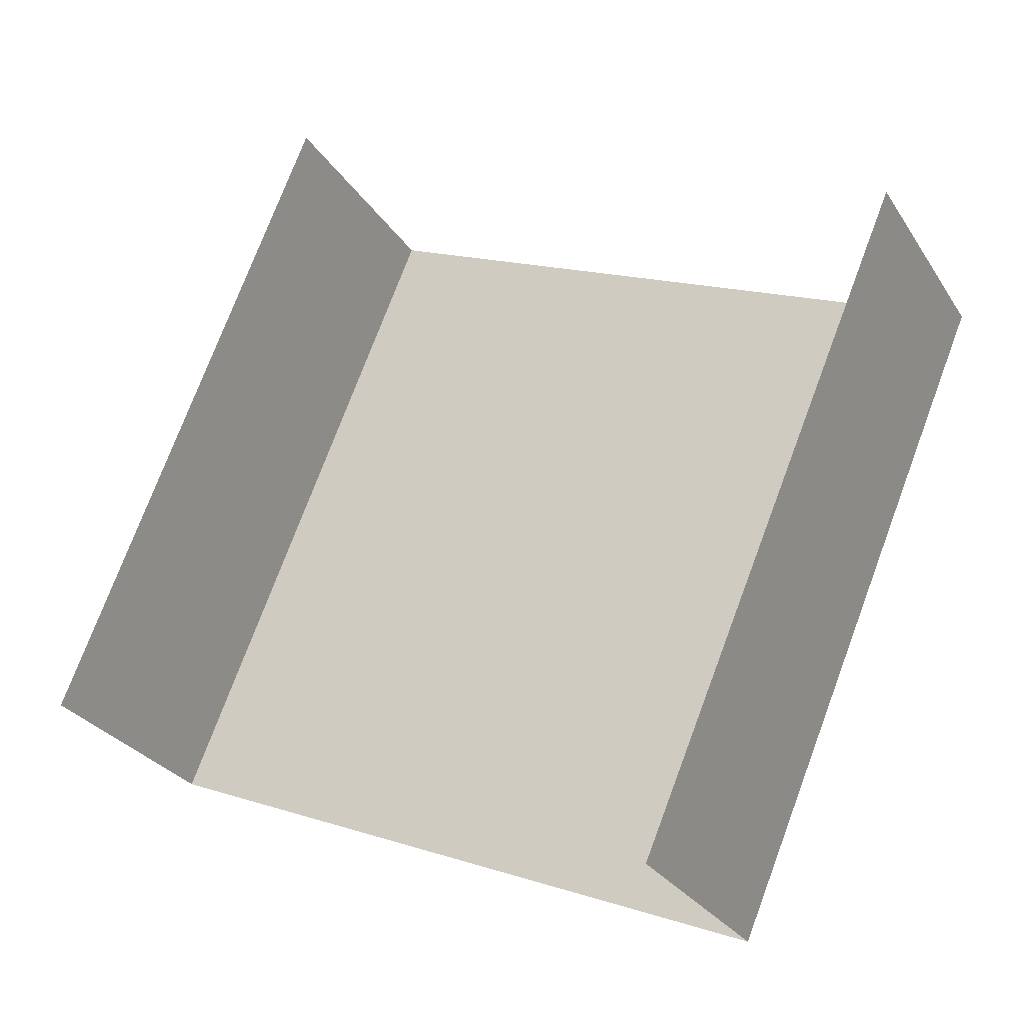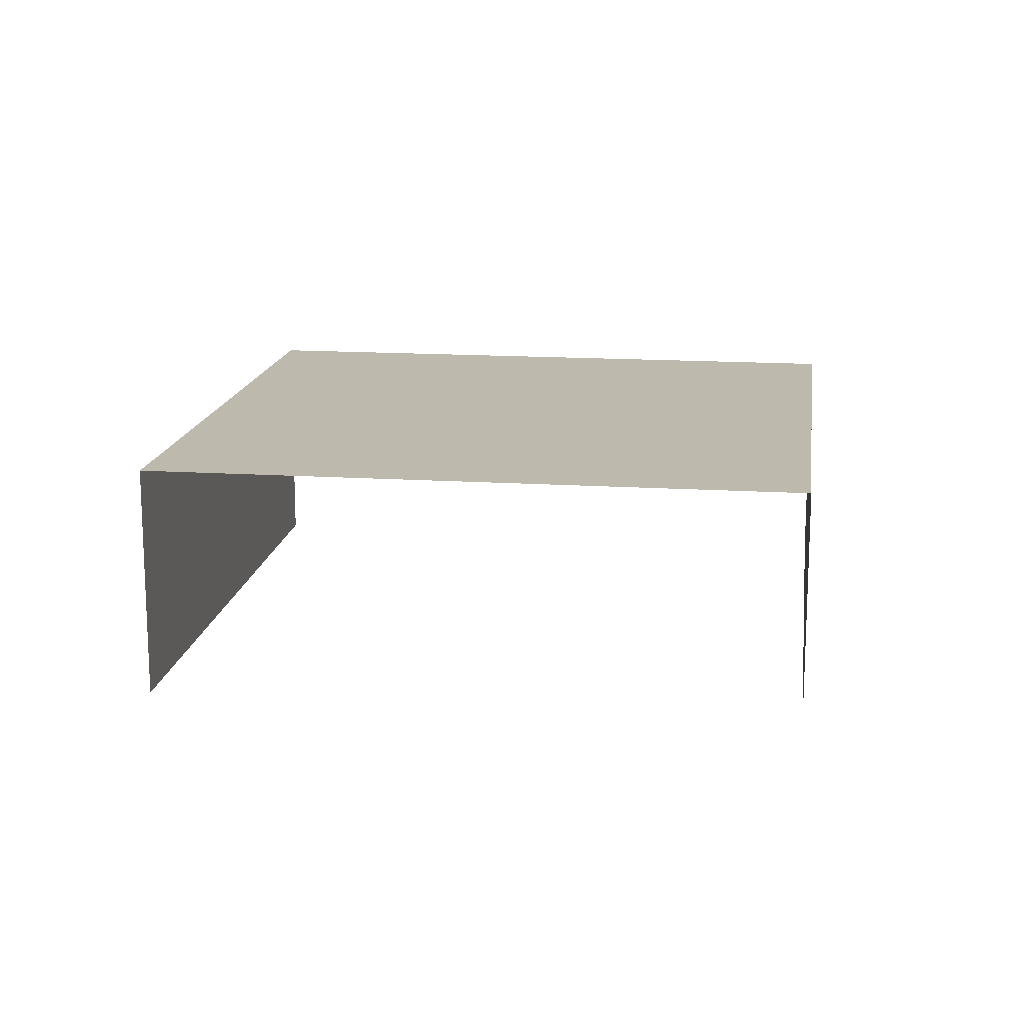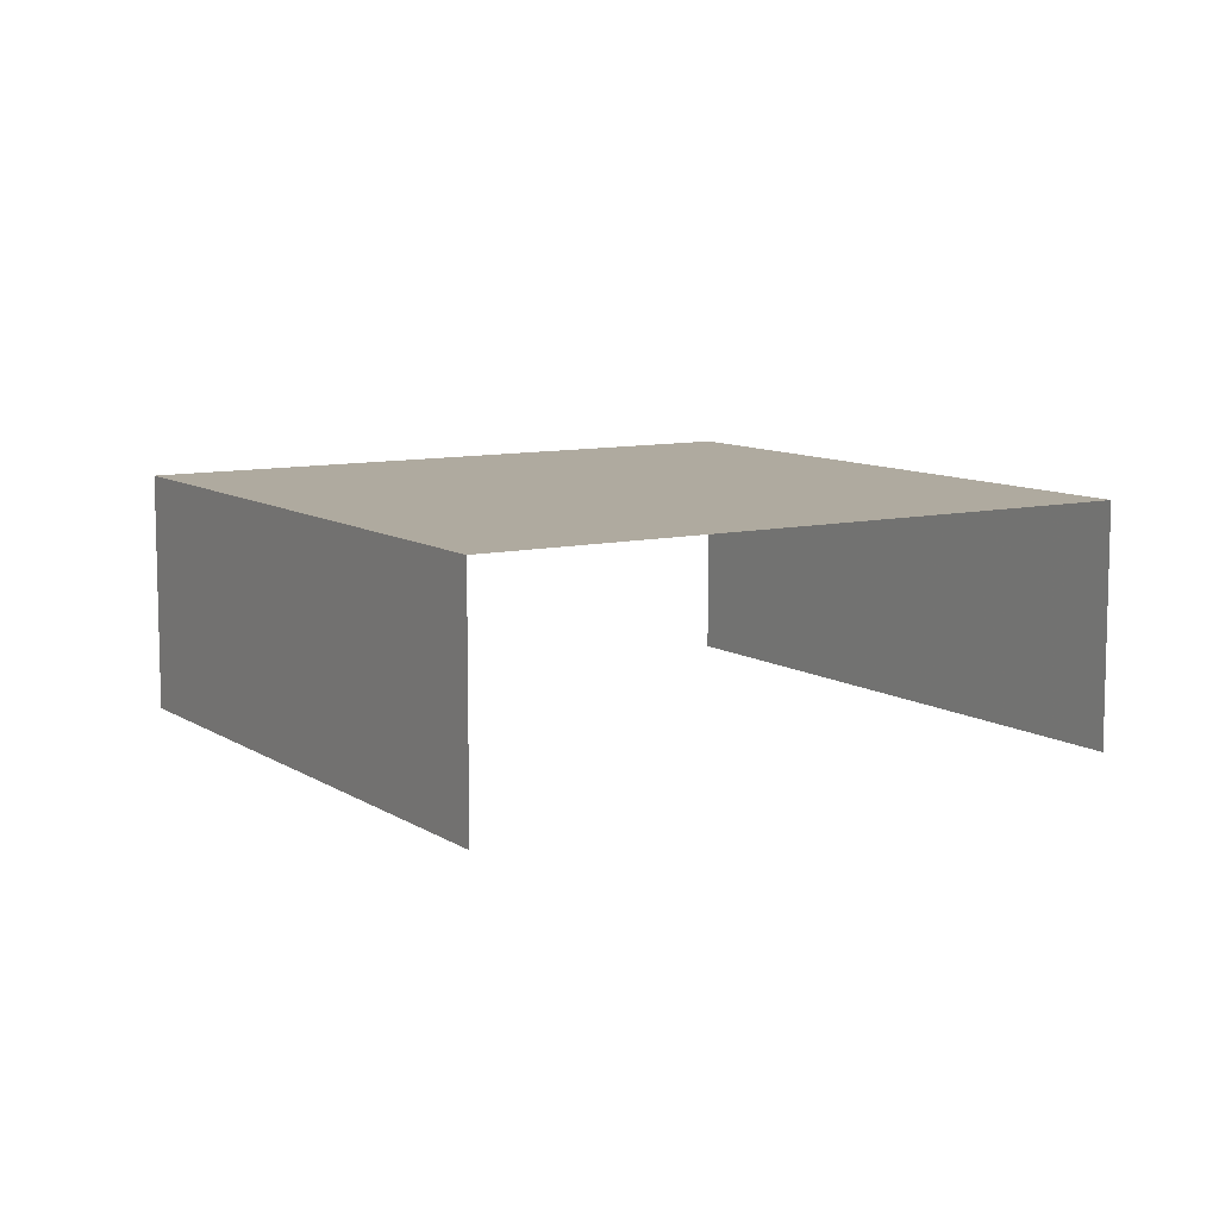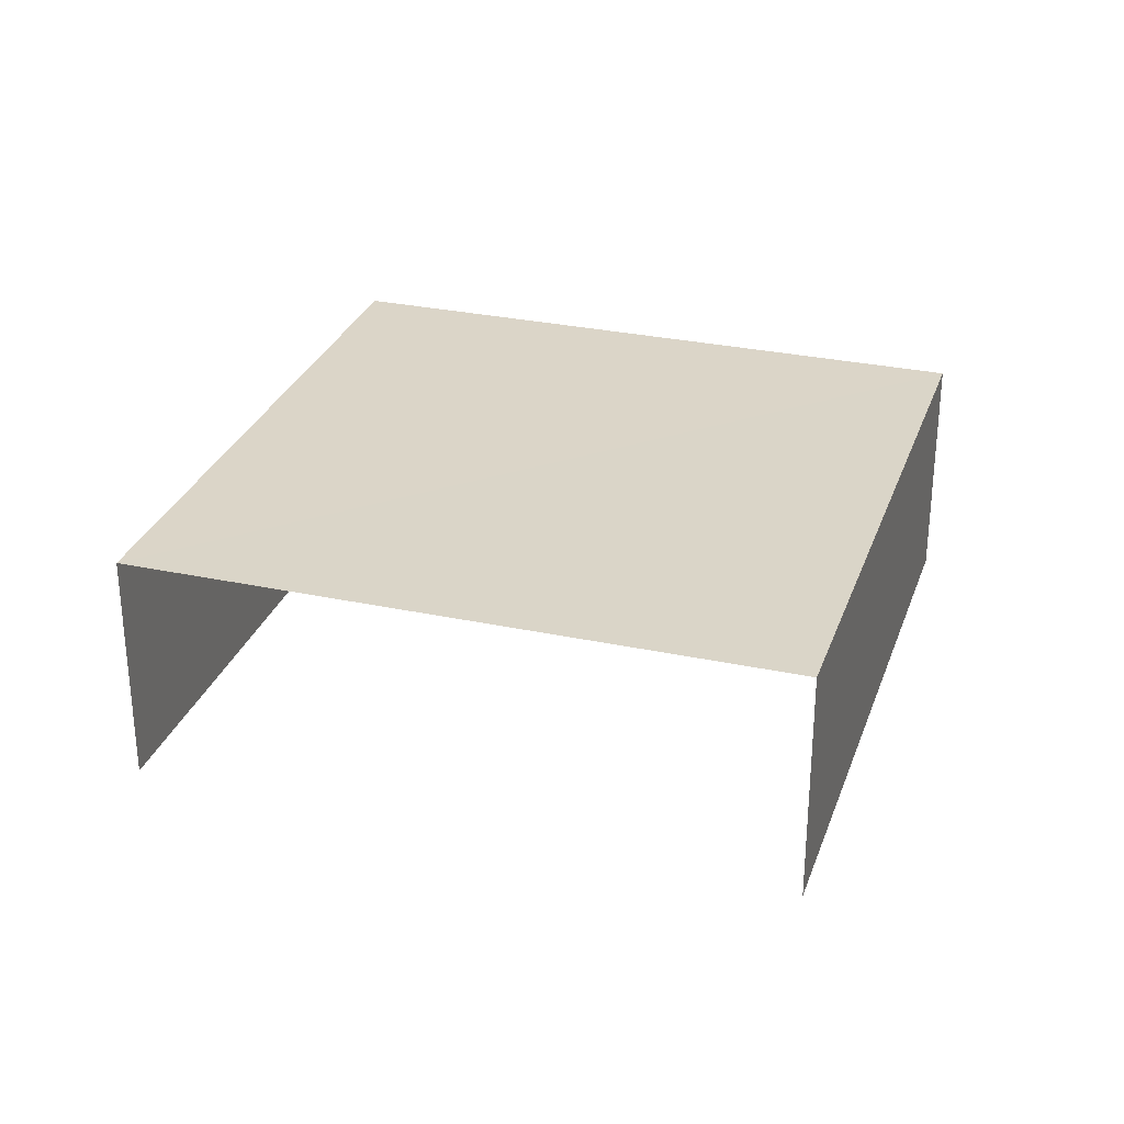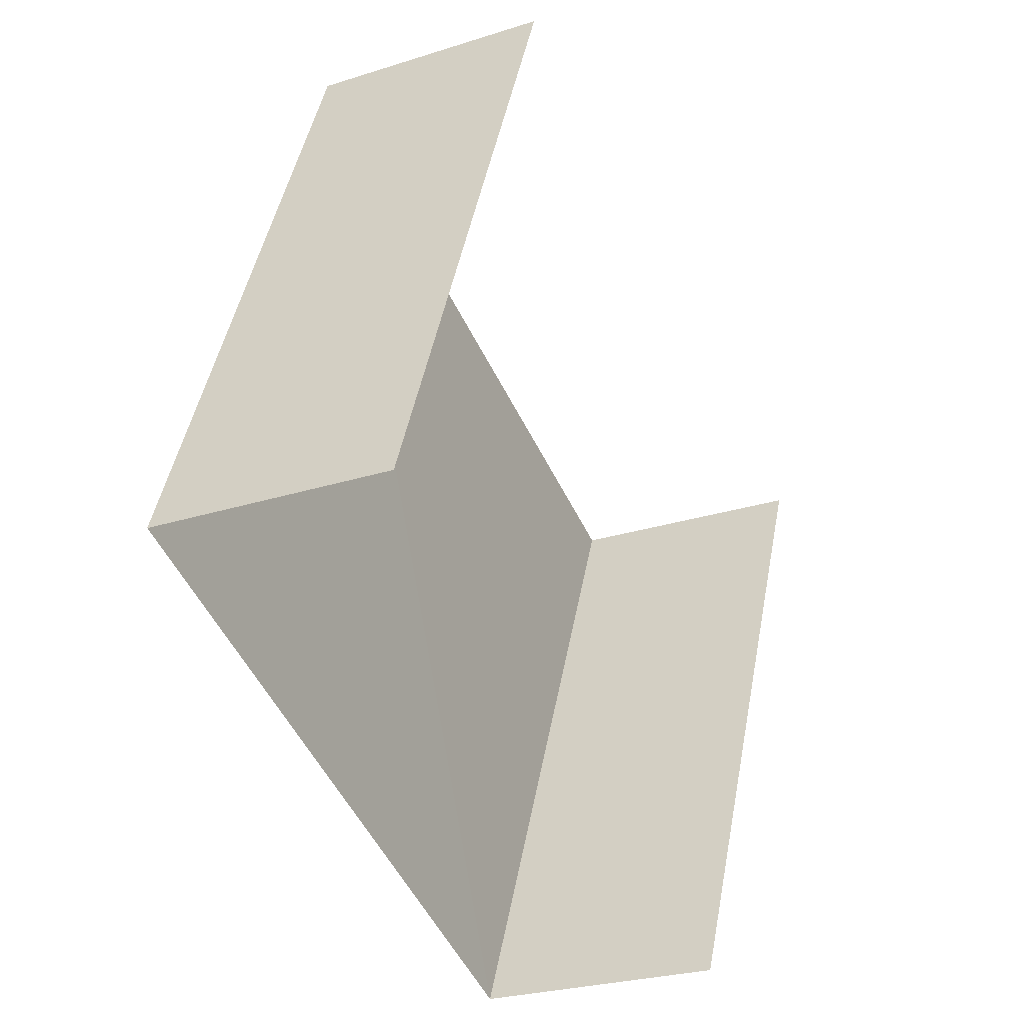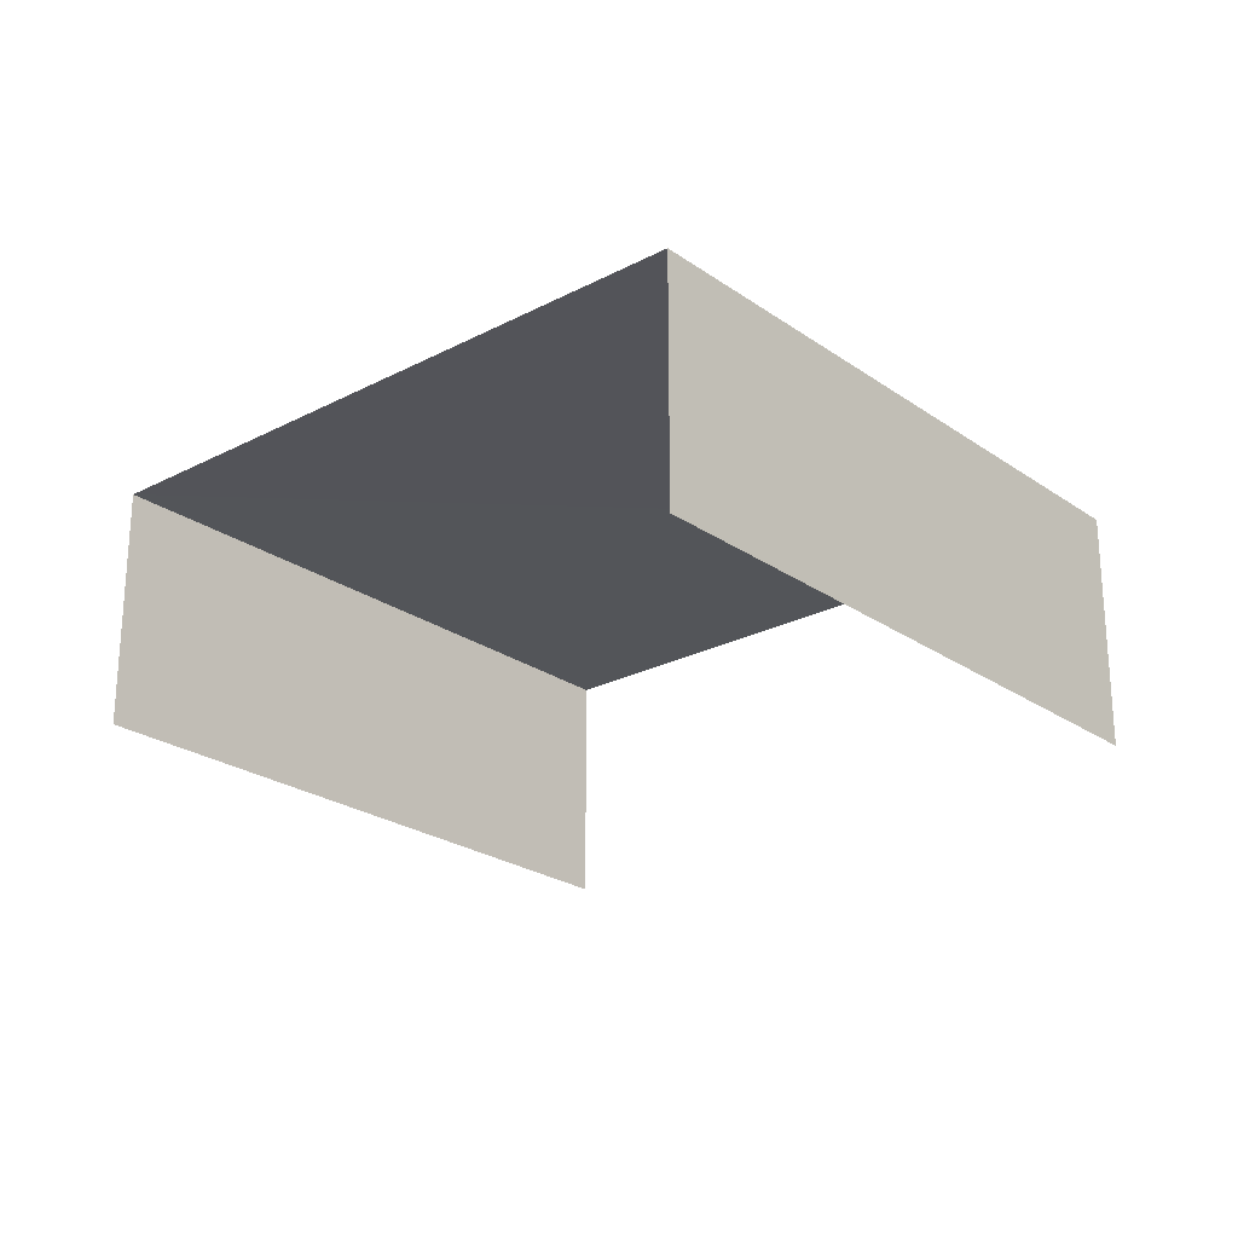
<metadata>
{"format":"obj","ext":"obj","renderer":"f3d","projection":"perspective","resolution":1024,"background":"white","views":[{"elev":-27.5,"azim":-154.3,"up":"+Y"},{"elev":15.1,"azim":30.5,"up":"+Z"},{"elev":9.4,"azim":170.8,"up":"+Z"},{"elev":29.5,"azim":40.2,"up":"+Z"},{"elev":-25.5,"azim":117.2,"up":"+Y"},{"elev":-23.9,"azim":63.6,"up":"+Z"}]}
</metadata>
<code>
v -2.252e+05 -1.28e+05 13.11
v -2.252e+05 -1.28e+05 13.11
v -2.252e+05 -1.28e+05 13.11
v -2.252e+05 -1.28e+05 13.11
v -2.252e+05 -1.28e+05 14.97
v -2.252e+05 -1.28e+05 14.97
v -2.252e+05 -1.28e+05 14.97
v -2.252e+05 -1.28e+05 14.97
f 1 2 3
f 1 4 2
f 8 2 4
f 8 5 2
f 6 1 3
f 7 6 3
f 5 6 7
f 5 8 6
f 7 3 2
f 5 7 2
f 8 4 1
f 6 8 1

</code>
